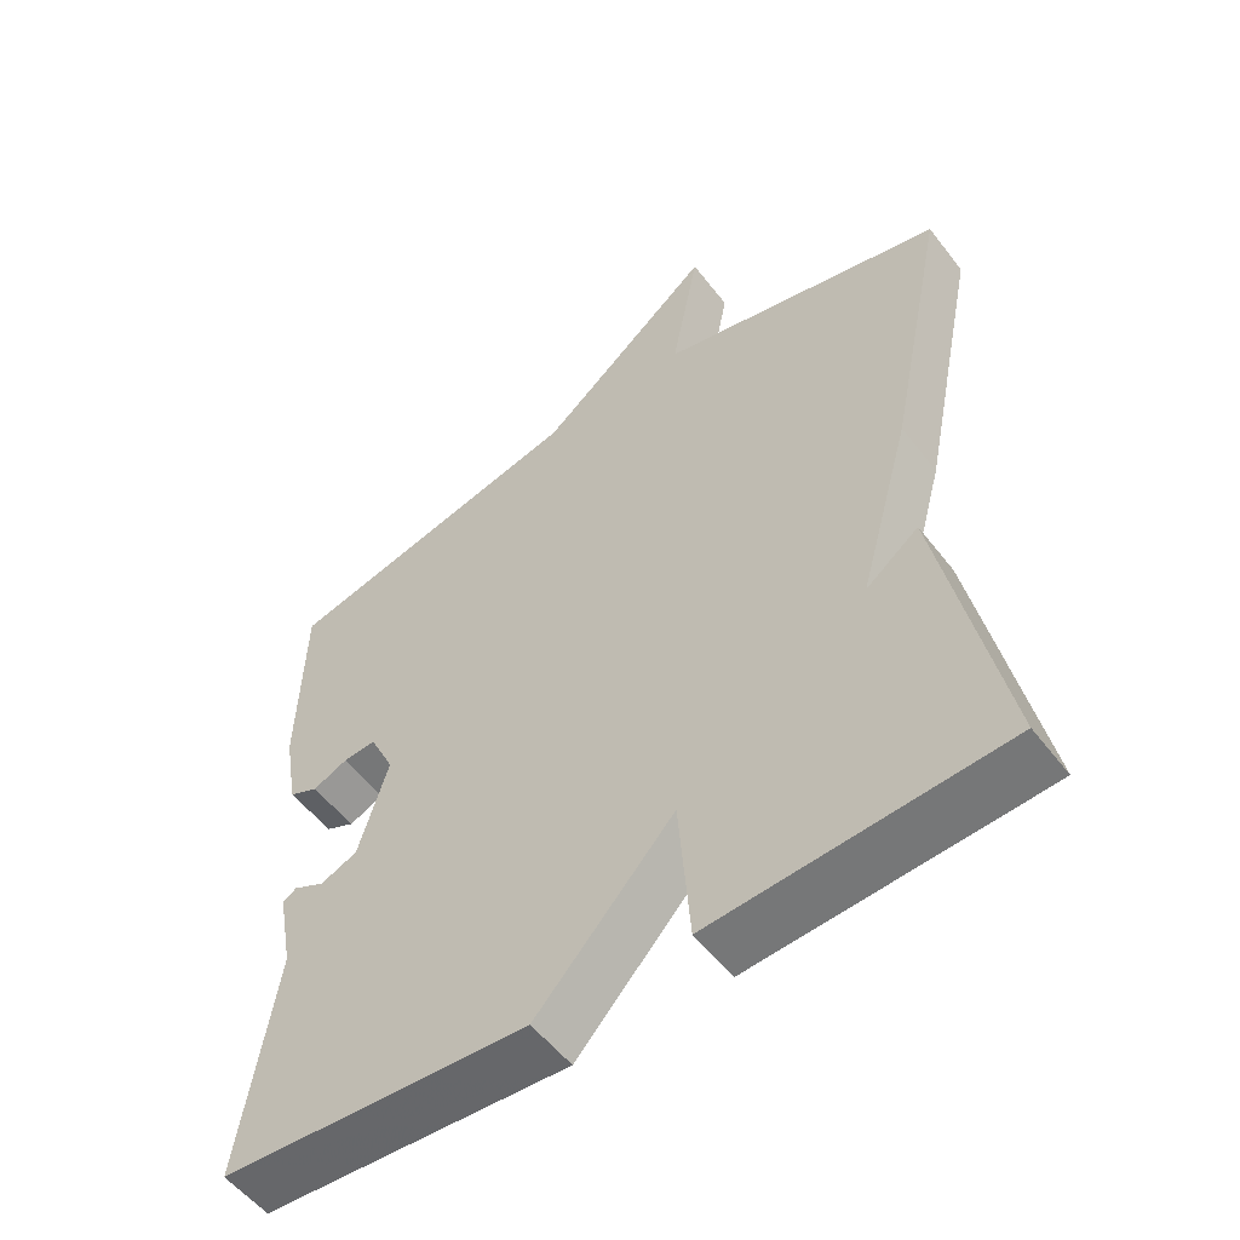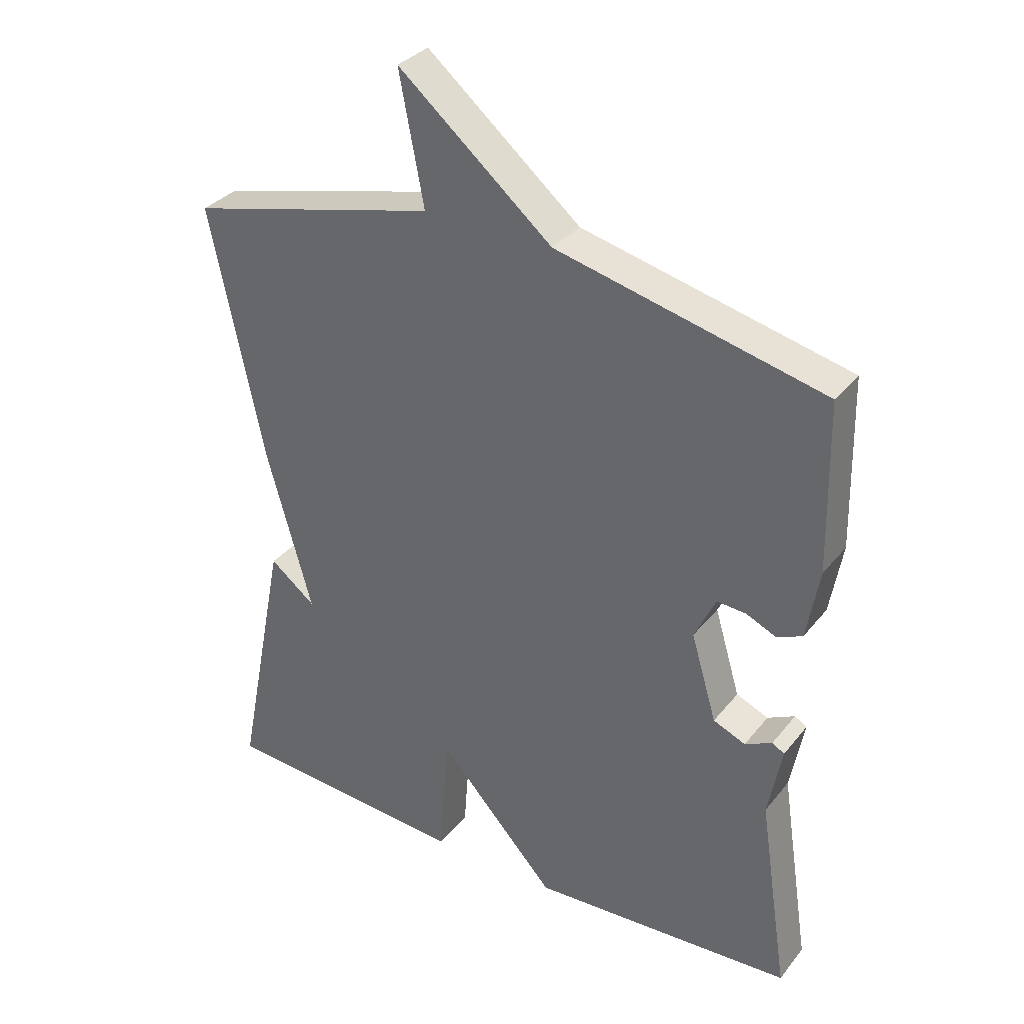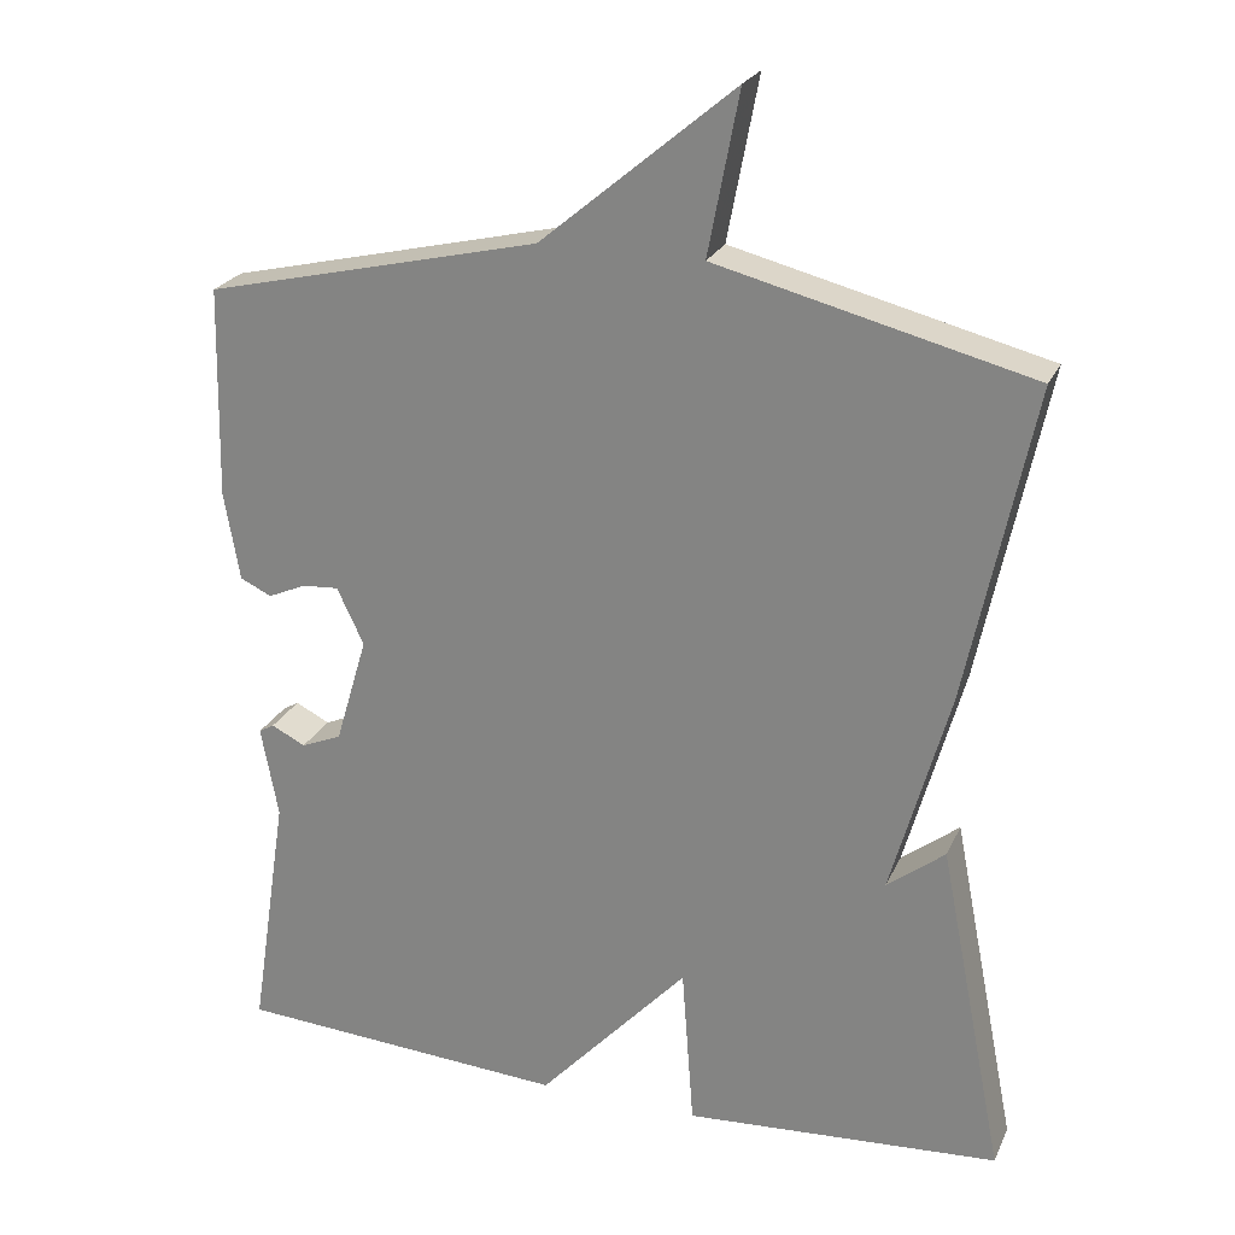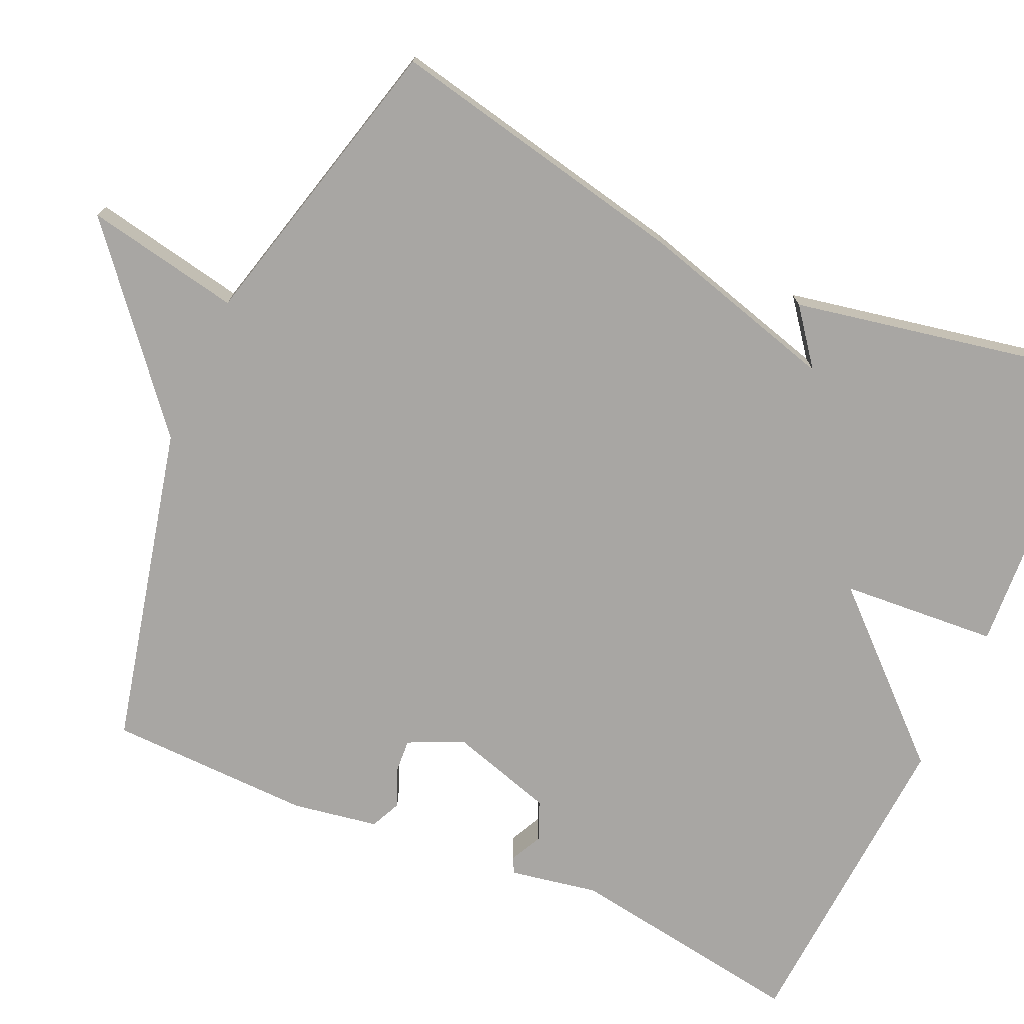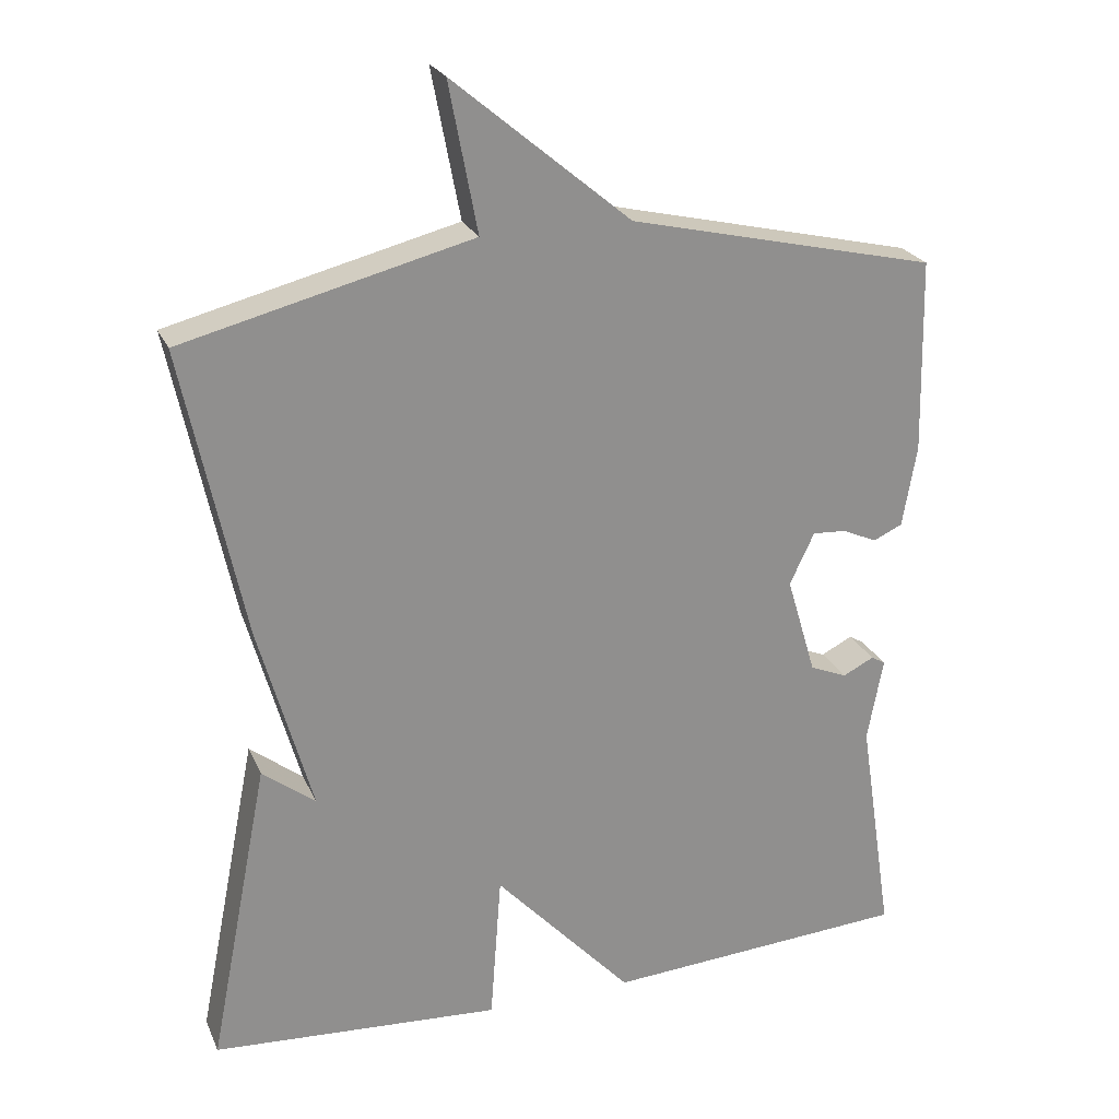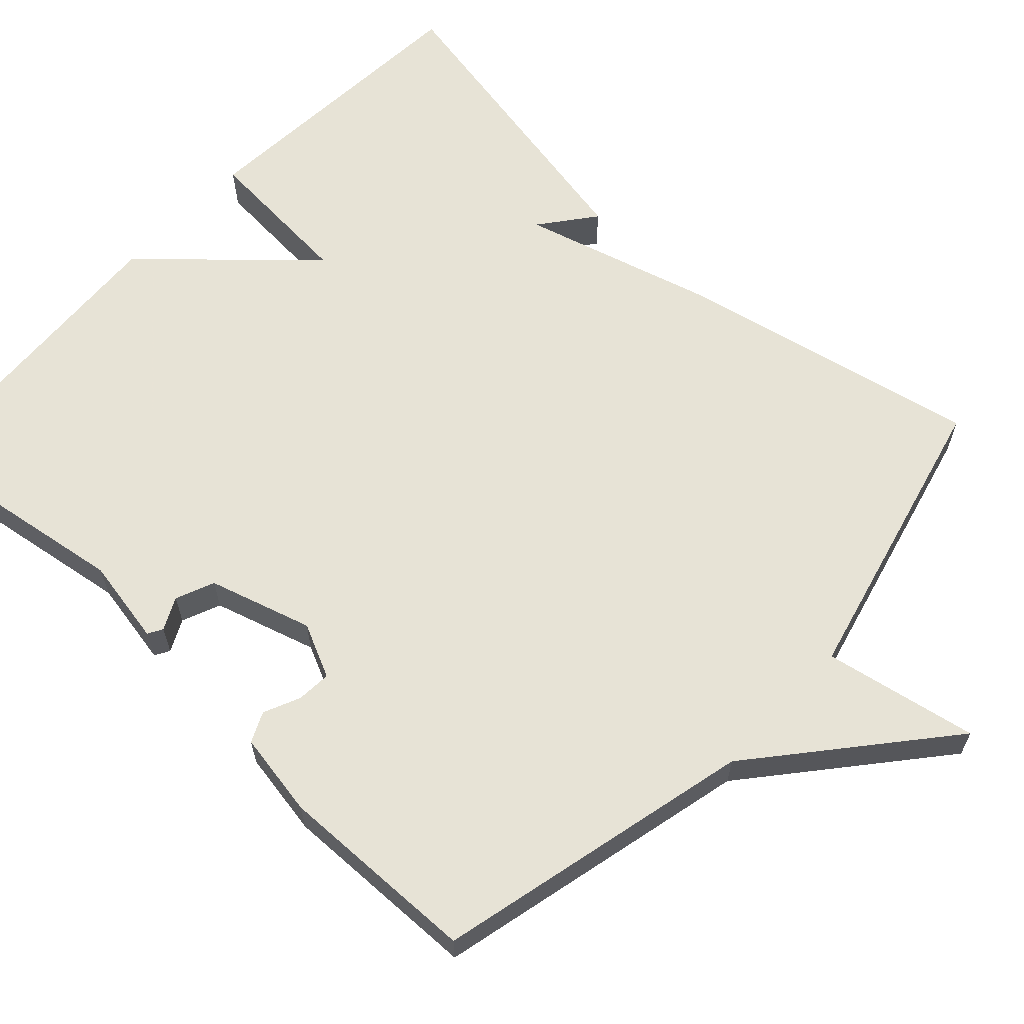
<metadata>
{"format":"obj","ext":"obj","renderer":"f3d","projection":"perspective","resolution":1024,"background":"white","views":[{"elev":-54.5,"azim":36.9,"up":"+Z"},{"elev":33.6,"azim":-147.4,"up":"+Z"},{"elev":24.0,"azim":20.0,"up":"+Z"},{"elev":-74.3,"azim":65.8,"up":"+Y"},{"elev":24.2,"azim":160.3,"up":"+Z"},{"elev":62.6,"azim":-47.0,"up":"+Y"}]}
</metadata>
<code>
v 0.5 0.07 0.5
v 0.419 0.07 0.111
v 0.348 0.07 -0.144
v 0.419 0.07 -0.089
v 0.5 0.07 -0.5
v 0.111 0.07 -0.526
v 0.096 0.07 -0.325
v -0.089 0.07 -0.526
v -0.5 0.07 -0.5
v -0.453 0.07 -0.193
v -0.474 0.07 -0.08
v -0.455 0.07 -0.069
v -0.413 0.07 -0.09
v -0.363 0.07 -0.069
v -0.323 0.07 0.065
v -0.356 0.07 0.135
v -0.401 0.07 0.132
v -0.448 0.07 0.111
v -0.487 0.07 0.129
v -0.506 0.07 0.239
v -0.5 0.07 0.5
v -0.087 0.07 0.597
v 0.151 0.07 0.796
v 0.113 0.07 0.597
v 0.5 0 0.5
v 0.419 0 0.111
v 0.348 0 -0.144
v 0.419 0 -0.089
v 0.5 0 -0.5
v 0.111 0 -0.526
v 0.096 0 -0.325
v -0.089 0 -0.526
v -0.5 0 -0.5
v -0.453 0 -0.193
v -0.474 0 -0.08
v -0.455 0 -0.069
v -0.413 0 -0.09
v -0.363 0 -0.069
v -0.323 0 0.065
v -0.356 0 0.135
v -0.401 0 0.132
v -0.448 0 0.111
v -0.487 0 0.129
v -0.506 0 0.239
v -0.5 0 0.5
v -0.087 0 0.597
v 0.151 0 0.796
v 0.113 0 0.597
f 22 23 24
f 21 22 24
f 20 21 24
f 19 20 24
f 18 19 24
f 17 18 24
f 16 17 24 1
f 1 2 3
f 16 1 3
f 15 16 3
f 14 15 3
f 13 14 3
f 10 11 12 13
f 9 10 13
f 8 9 13
f 7 8 13
f 7 13 3
f 6 7 3
f 3 4 5 6
f 48 47 46
f 48 46 45
f 48 45 44
f 48 44 43
f 48 43 42
f 48 42 41
f 25 48 41 40
f 27 26 25
f 27 25 40
f 27 40 39
f 27 39 38
f 27 38 37
f 37 36 35 34
f 37 34 33
f 37 33 32
f 37 32 31
f 27 37 31
f 27 31 30
f 30 29 28 27
f 1 25 26 2
f 2 26 27 3
f 3 27 28 4
f 4 28 29 5
f 5 29 30 6
f 6 30 31 7
f 7 31 32 8
f 8 32 33 9
f 9 33 34 10
f 10 34 35 11
f 11 35 36 12
f 12 36 37 13
f 13 37 38 14
f 14 38 39 15
f 15 39 40 16
f 16 40 41 17
f 17 41 42 18
f 18 42 43 19
f 19 43 44 20
f 20 44 45 21
f 21 45 46 22
f 22 46 47 23
f 23 47 48 24
f 24 48 25 1

</code>
